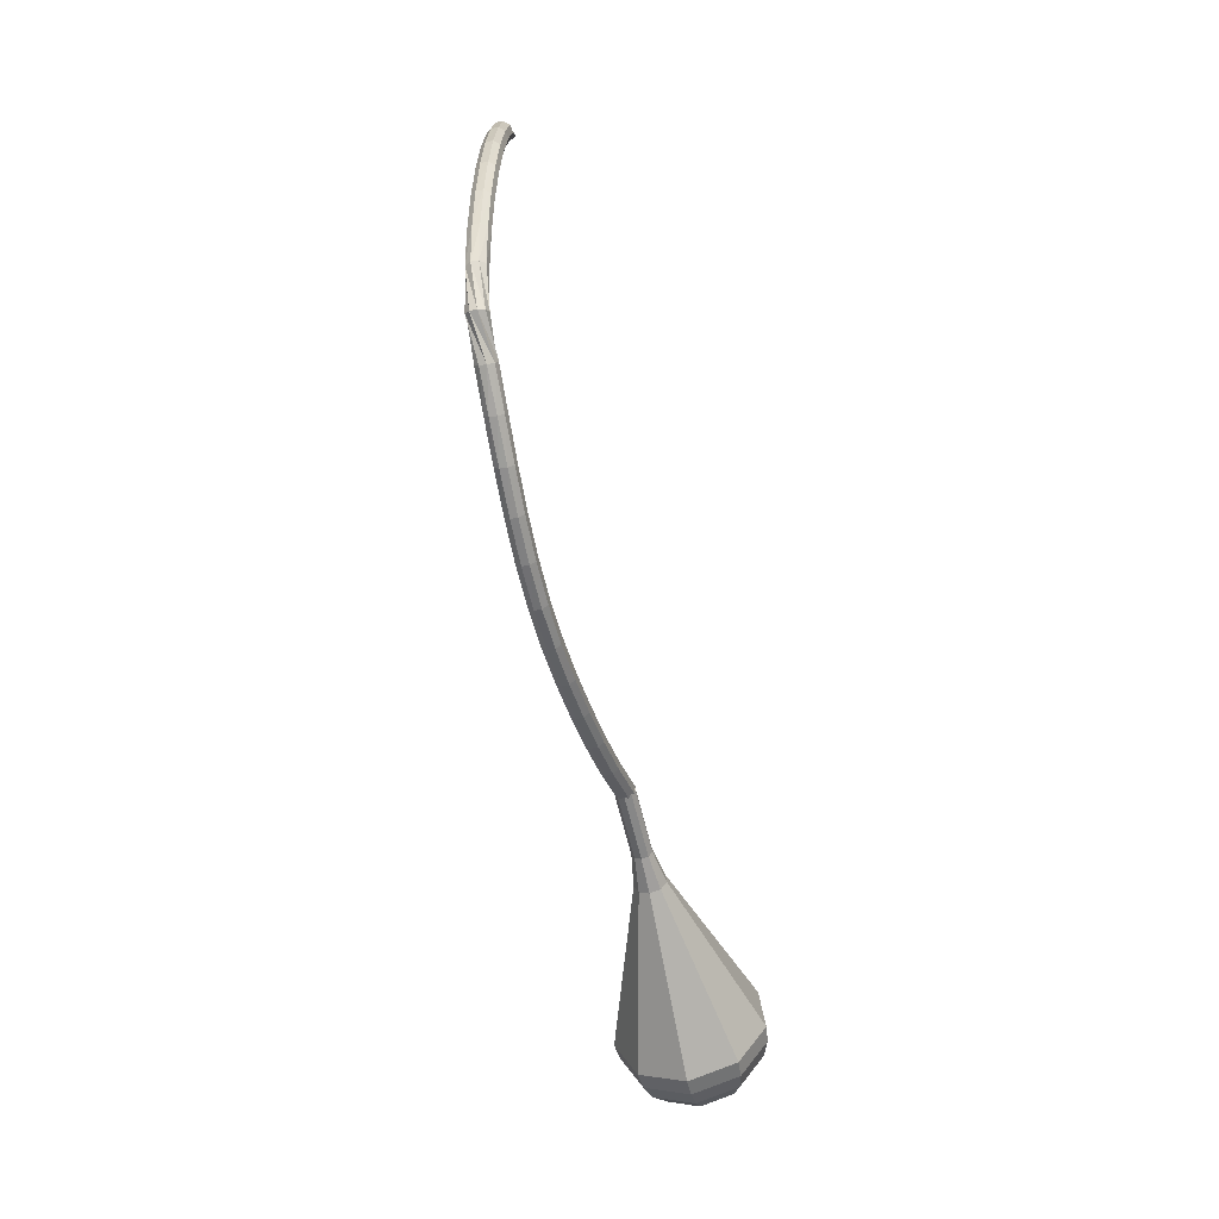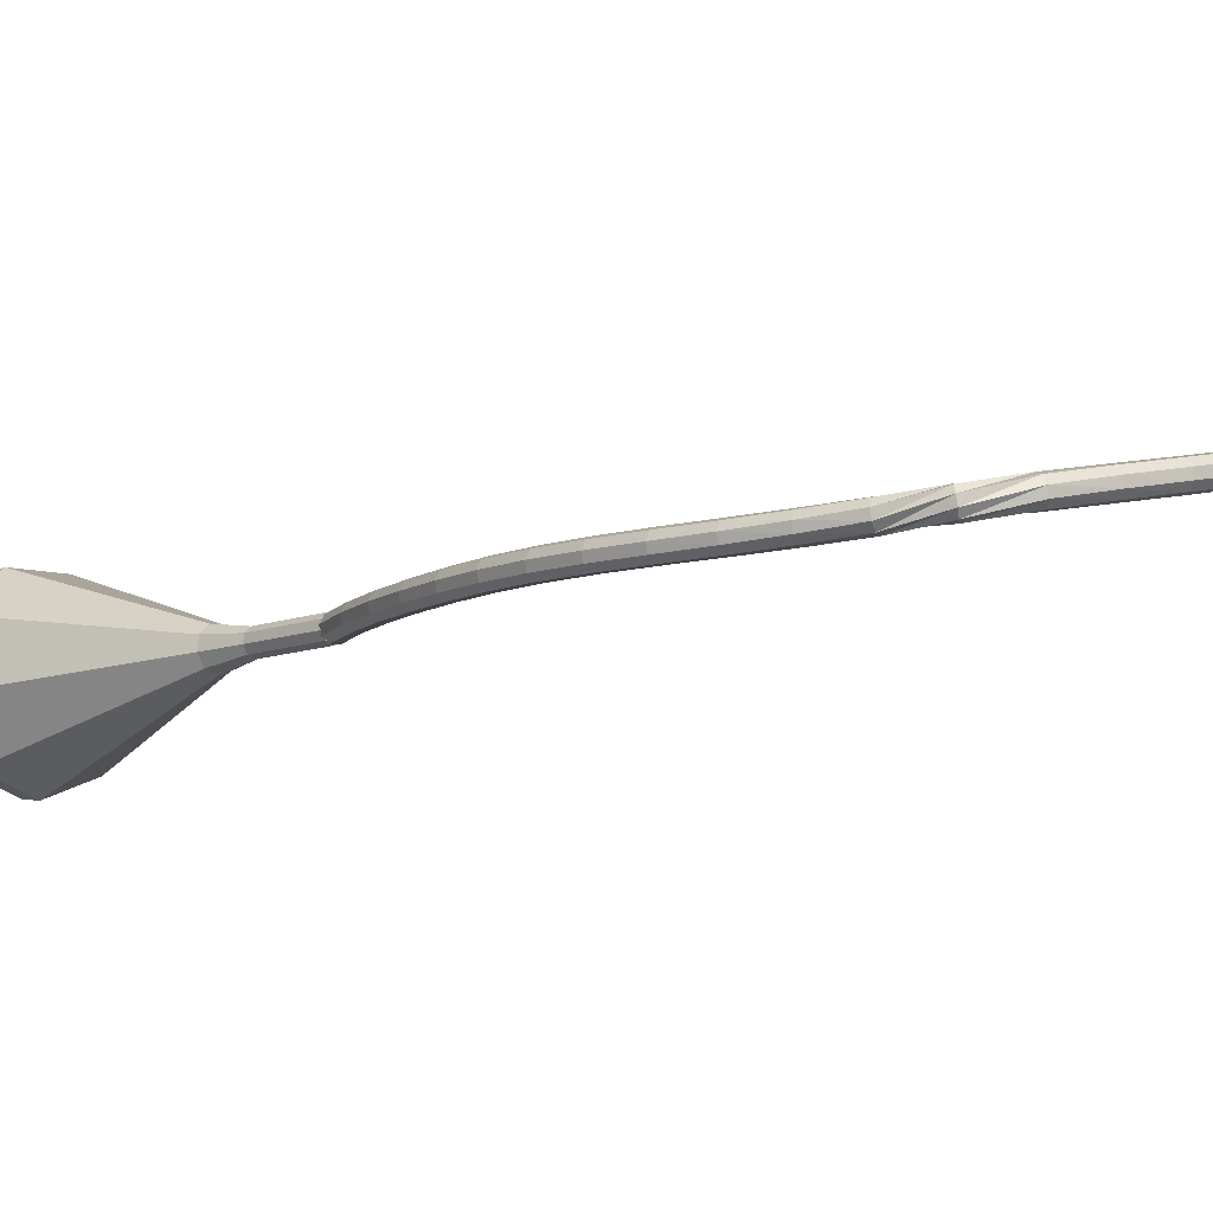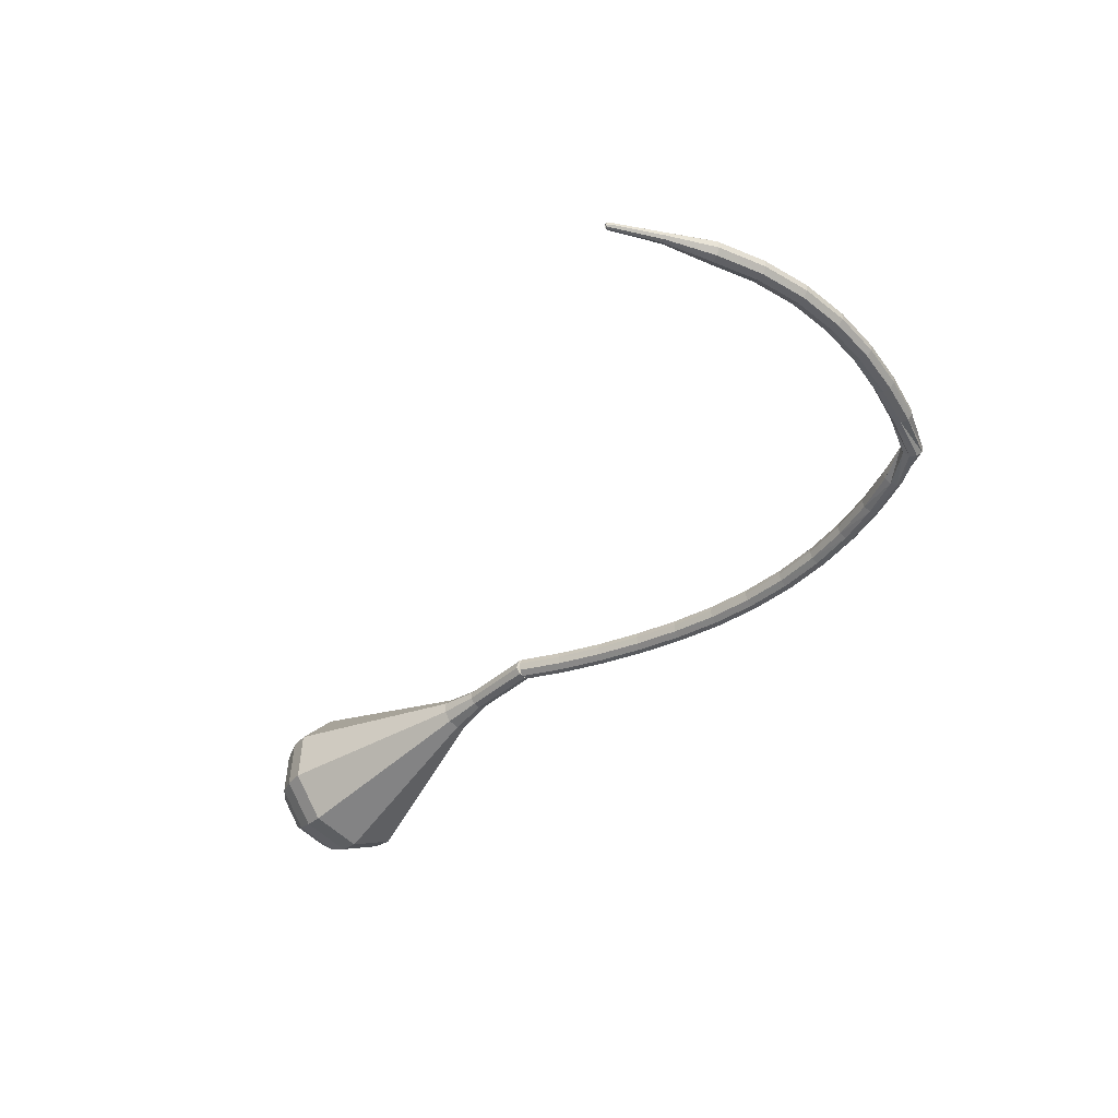
<metadata>
{"format":"obj","ext":"obj","renderer":"f3d","projection":"perspective","resolution":1024,"background":"white","views":[{"elev":-10.5,"azim":-29.3,"up":"+Z"},{"elev":-49.8,"azim":-87.4,"up":"+Y"},{"elev":41.6,"azim":-128.9,"up":"+Z"}]}
</metadata>
<code>
g tube1
v 118.8 117.9 99.66
v 118.8 117.5 99.06
v 119.1 117 98.75
v 119.6 116.5 98.86
v 120 116.3 99.34
v 120.2 116.5 99.97
v 120.1 117 100.5
v 119.7 117.5 100.6
v 119.2 117.9 100.3
v 118.8 117.9 99.66
v 115.7 115.2 101.4
v 115.7 114.9 100.8
v 116 114.3 100.5
v 116.5 113.8 100.6
v 116.9 113.7 101.1
v 117.1 113.8 101.7
v 117 114.3 102.2
v 116.6 114.8 102.3
v 116.1 115.2 102
v 115.7 115.2 101.4
v 112.7 112.5 103.3
v 112.7 112.1 102.7
v 113 111.6 102.4
v 113.5 111.1 102.5
v 113.9 111 103
v 114.1 111.2 103.6
v 114 111.6 104
v 113.6 112.2 104.1
v 113.1 112.5 103.8
v 112.7 112.5 103.3
v 109.8 109.9 105.3
v 109.8 109.5 104.8
v 110.1 108.9 104.5
v 110.6 108.5 104.6
v 111 108.3 105
v 111.3 108.5 105.6
v 111.2 109 106.1
v 110.8 109.6 106.2
v 110.2 109.9 105.9
v 109.8 109.9 105.3
v 107.1 107.3 107.5
v 107 106.9 107
v 107.3 106.4 106.7
v 107.8 105.9 106.8
v 108.3 105.8 107.3
v 108.5 106 107.8
v 108.5 106.5 108.3
v 108 107.1 108.4
v 107.5 107.4 108.1
v 107.1 107.3 107.5
v 104.5 104.9 110
v 104.4 104.5 109.5
v 104.6 103.9 109.2
v 105.1 103.5 109.3
v 105.7 103.4 109.7
v 106 103.6 110.2
v 105.9 104.2 110.7
v 105.5 104.7 110.8
v 104.9 105 110.5
v 104.5 104.9 110
v 102 102.6 112.7
v 101.9 102.2 112.2
v 102.1 101.6 111.9
v 102.7 101.1 112
v 103.2 101.1 112.4
v 103.5 101.4 112.9
v 103.5 101.9 113.3
v 103.1 102.5 113.4
v 102.5 102.8 113.1
v 102 102.6 112.7
v 99.81 100.5 115.6
v 99.63 100 115.2
v 99.86 99.4 115
v 100.4 98.98 115
v 101 98.92 115.4
v 101.3 99.26 115.9
v 101.3 99.84 116.2
v 100.9 100.4 116.3
v 100.3 100.6 116.1
v 99.81 100.5 115.6
v 97.8 98.57 118.9
v 97.59 98.05 118.5
v 97.8 97.44 118.3
v 98.33 97.01 118.3
v 98.94 96.98 118.7
v 99.33 97.35 119.1
v 99.33 97.95 119.4
v 98.93 98.51 119.5
v 98.33 98.75 119.3
v 97.8 98.57 118.9
v 96.06 96.95 122.3
v 95.81 96.41 122
v 95.98 95.78 121.8
v 96.51 95.34 121.8
v 97.13 95.31 122.1
v 97.57 95.7 122.5
v 97.6 96.32 122.8
v 97.23 96.89 122.8
v 96.62 97.14 122.7
v 96.06 96.95 122.3
v 94.58 95.69 125.9
v 94.27 95.15 125.6
v 94.4 94.5 125.5
v 94.9 94.03 125.5
v 95.54 93.98 125.7
v 96.02 94.36 126.1
v 96.12 95 126.3
v 95.78 95.59 126.3
v 95.18 95.86 126.2
v 94.58 95.69 125.9
v 93.33 94.78 129.6
v 92.96 94.26 129.3
v 93.03 93.59 129.2
v 93.49 93.09 129.2
v 94.14 92.99 129.4
v 94.67 93.34 129.7
v 94.83 93.98 129.9
v 94.55 94.6 129.9
v 93.95 94.92 129.8
v 93.33 94.78 129.6
v 93.44 93.93 133.3
v 92.83 94.24 133.2
v 92.16 94.08 133.2
v 91.75 93.53 133.2
v 91.79 92.85 133.2
v 92.26 92.36 133.3
v 92.93 92.28 133.4
v 93.5 92.65 133.4
v 93.7 93.31 133.4
v 93.44 93.93 133.3
v 94.17 94.14 137.4
v 94.23 94.77 137.2
v 93.84 95.32 137
v 93.19 95.53 137.1
v 92.58 95.3 137.3
v 92.3 94.75 137.6
v 92.47 94.12 137.8
v 93.02 93.71 137.8
v 93.69 93.72 137.7
v 94.17 94.14 137.4
v 95.12 95.77 141.1
v 95.21 96.37 140.8
v 94.85 96.93 140.6
v 94.22 97.19 140.7
v 93.61 97.04 140.9
v 93.31 96.53 141.3
v 93.45 95.92 141.6
v 93.97 95.48 141.6
v 94.63 95.42 141.4
v 95.12 95.77 141.1
v 96.35 97.72 144.7
v 96.43 98.29 144.3
v 96.08 98.84 144.1
v 95.47 99.12 144.2
v 94.87 99.01 144.5
v 94.57 98.54 144.9
v 94.71 97.95 145.2
v 95.22 97.5 145.3
v 95.87 97.41 145.1
v 96.35 97.72 144.7
v 97.85 100 148.1
v 97.92 100.5 147.7
v 97.56 101.1 147.4
v 96.95 101.4 147.5
v 96.37 101.3 147.9
v 96.09 100.9 148.3
v 96.25 100.3 148.7
v 96.77 99.86 148.8
v 97.4 99.75 148.5
v 97.85 100 148.1
v 99.61 102.7 151.2
v 99.64 103.2 150.7
v 99.26 103.7 150.4
v 98.66 104 150.5
v 98.1 103.9 150.9
v 97.87 103.6 151.4
v 98.05 103 151.8
v 98.57 102.6 151.9
v 99.19 102.5 151.6
v 99.61 102.7 151.2
v 101.6 105.7 153.8
v 101.6 106.1 153.2
v 101.2 106.6 152.9
v 100.6 106.9 153
v 100 106.9 153.5
v 99.84 106.6 154
v 100.1 106.1 154.5
v 100.6 105.7 154.6
v 101.2 105.5 154.3
v 101.6 105.7 153.8
v 103.7 109 155.9
v 103.6 109.4 155.3
v 103.2 109.8 155
v 102.6 110.2 155.1
v 102.1 110.2 155.6
v 102 110 156.2
v 102.2 109.5 156.7
v 102.8 109.1 156.8
v 103.4 108.9 156.5
v 103.7 109 155.9
v 105.5 112.9 157.6
v 105.5 113 157.3
v 105.3 113.3 157.2
v 105 113.4 157.2
v 104.8 113.5 157.5
v 104.7 113.4 157.8
v 104.8 113.2 158
v 105.1 113 158.1
v 105.4 112.9 157.9
v 105.5 112.9 157.6
v 107.8 116.7 159
v 107.8 116.8 158.8
v 107.7 117 158.7
v 107.5 117.1 158.8
v 107.3 117.1 158.9
v 107.3 117 159.1
v 107.4 116.9 159.3
v 107.5 116.8 159.3
v 107.7 116.7 159.2
v 107.8 116.7 159
v 107.9 117 159.1
v 107.9 117.1 159
v 107.8 117.2 158.9
v 107.7 117.2 158.9
v 107.6 117.3 159
v 107.6 117.2 159.2
v 107.6 117.2 159.3
v 107.7 117.1 159.3
v 107.8 117 159.2
v 107.9 117 159.1
f 1 2 12
f 12 11 1
f 2 3 13
f 13 12 2
f 3 4 14
f 14 13 3
f 4 5 15
f 15 14 4
f 5 6 16
f 16 15 5
f 6 7 17
f 17 16 6
f 7 8 18
f 18 17 7
f 8 9 19
f 19 18 8
f 9 10 20
f 20 19 9
f 11 12 22
f 22 21 11
f 12 13 23
f 23 22 12
f 13 14 24
f 24 23 13
f 14 15 25
f 25 24 14
f 15 16 26
f 26 25 15
f 16 17 27
f 27 26 16
f 17 18 28
f 28 27 17
f 18 19 29
f 29 28 18
f 19 20 30
f 30 29 19
f 21 22 32
f 32 31 21
f 22 23 33
f 33 32 22
f 23 24 34
f 34 33 23
f 24 25 35
f 35 34 24
f 25 26 36
f 36 35 25
f 26 27 37
f 37 36 26
f 27 28 38
f 38 37 27
f 28 29 39
f 39 38 28
f 29 30 40
f 40 39 29
f 31 32 42
f 42 41 31
f 32 33 43
f 43 42 32
f 33 34 44
f 44 43 33
f 34 35 45
f 45 44 34
f 35 36 46
f 46 45 35
f 36 37 47
f 47 46 36
f 37 38 48
f 48 47 37
f 38 39 49
f 49 48 38
f 39 40 50
f 50 49 39
f 41 42 52
f 52 51 41
f 42 43 53
f 53 52 42
f 43 44 54
f 54 53 43
f 44 45 55
f 55 54 44
f 45 46 56
f 56 55 45
f 46 47 57
f 57 56 46
f 47 48 58
f 58 57 47
f 48 49 59
f 59 58 48
f 49 50 60
f 60 59 49
f 51 52 62
f 62 61 51
f 52 53 63
f 63 62 52
f 53 54 64
f 64 63 53
f 54 55 65
f 65 64 54
f 55 56 66
f 66 65 55
f 56 57 67
f 67 66 56
f 57 58 68
f 68 67 57
f 58 59 69
f 69 68 58
f 59 60 70
f 70 69 59
f 61 62 72
f 72 71 61
f 62 63 73
f 73 72 62
f 63 64 74
f 74 73 63
f 64 65 75
f 75 74 64
f 65 66 76
f 76 75 65
f 66 67 77
f 77 76 66
f 67 68 78
f 78 77 67
f 68 69 79
f 79 78 68
f 69 70 80
f 80 79 69
f 71 72 82
f 82 81 71
f 72 73 83
f 83 82 72
f 73 74 84
f 84 83 73
f 74 75 85
f 85 84 74
f 75 76 86
f 86 85 75
f 76 77 87
f 87 86 76
f 77 78 88
f 88 87 77
f 78 79 89
f 89 88 78
f 79 80 90
f 90 89 79
f 81 82 92
f 92 91 81
f 82 83 93
f 93 92 82
f 83 84 94
f 94 93 83
f 84 85 95
f 95 94 84
f 85 86 96
f 96 95 85
f 86 87 97
f 97 96 86
f 87 88 98
f 98 97 87
f 88 89 99
f 99 98 88
f 89 90 100
f 100 99 89
f 91 92 102
f 102 101 91
f 92 93 103
f 103 102 92
f 93 94 104
f 104 103 93
f 94 95 105
f 105 104 94
f 95 96 106
f 106 105 95
f 96 97 107
f 107 106 96
f 97 98 108
f 108 107 97
f 98 99 109
f 109 108 98
f 99 100 110
f 110 109 99
f 101 102 112
f 112 111 101
f 102 103 113
f 113 112 102
f 103 104 114
f 114 113 103
f 104 105 115
f 115 114 104
f 105 106 116
f 116 115 105
f 106 107 117
f 117 116 106
f 107 108 118
f 118 117 107
f 108 109 119
f 119 118 108
f 109 110 120
f 120 119 109
f 111 112 122
f 122 121 111
f 112 113 123
f 123 122 112
f 113 114 124
f 124 123 113
f 114 115 125
f 125 124 114
f 115 116 126
f 126 125 115
f 116 117 127
f 127 126 116
f 117 118 128
f 128 127 117
f 118 119 129
f 129 128 118
f 119 120 130
f 130 129 119
f 121 122 132
f 132 131 121
f 122 123 133
f 133 132 122
f 123 124 134
f 134 133 123
f 124 125 135
f 135 134 124
f 125 126 136
f 136 135 125
f 126 127 137
f 137 136 126
f 127 128 138
f 138 137 127
f 128 129 139
f 139 138 128
f 129 130 140
f 140 139 129
f 131 132 142
f 142 141 131
f 132 133 143
f 143 142 132
f 133 134 144
f 144 143 133
f 134 135 145
f 145 144 134
f 135 136 146
f 146 145 135
f 136 137 147
f 147 146 136
f 137 138 148
f 148 147 137
f 138 139 149
f 149 148 138
f 139 140 150
f 150 149 139
f 141 142 152
f 152 151 141
f 142 143 153
f 153 152 142
f 143 144 154
f 154 153 143
f 144 145 155
f 155 154 144
f 145 146 156
f 156 155 145
f 146 147 157
f 157 156 146
f 147 148 158
f 158 157 147
f 148 149 159
f 159 158 148
f 149 150 160
f 160 159 149
f 151 152 162
f 162 161 151
f 152 153 163
f 163 162 152
f 153 154 164
f 164 163 153
f 154 155 165
f 165 164 154
f 155 156 166
f 166 165 155
f 156 157 167
f 167 166 156
f 157 158 168
f 168 167 157
f 158 159 169
f 169 168 158
f 159 160 170
f 170 169 159
f 161 162 172
f 172 171 161
f 162 163 173
f 173 172 162
f 163 164 174
f 174 173 163
f 164 165 175
f 175 174 164
f 165 166 176
f 176 175 165
f 166 167 177
f 177 176 166
f 167 168 178
f 178 177 167
f 168 169 179
f 179 178 168
f 169 170 180
f 180 179 169
f 171 172 182
f 182 181 171
f 172 173 183
f 183 182 172
f 173 174 184
f 184 183 173
f 174 175 185
f 185 184 174
f 175 176 186
f 186 185 175
f 176 177 187
f 187 186 176
f 177 178 188
f 188 187 177
f 178 179 189
f 189 188 178
f 179 180 190
f 190 189 179
f 181 182 192
f 192 191 181
f 182 183 193
f 193 192 182
f 183 184 194
f 194 193 183
f 184 185 195
f 195 194 184
f 185 186 196
f 196 195 185
f 186 187 197
f 197 196 186
f 187 188 198
f 198 197 187
f 188 189 199
f 199 198 188
f 189 190 200
f 200 199 189
f 191 192 202
f 202 201 191
f 192 193 203
f 203 202 192
f 193 194 204
f 204 203 193
f 194 195 205
f 205 204 194
f 195 196 206
f 206 205 195
f 196 197 207
f 207 206 196
f 197 198 208
f 208 207 197
f 198 199 209
f 209 208 198
f 199 200 210
f 210 209 199
f 201 202 212
f 212 211 201
f 202 203 213
f 213 212 202
f 203 204 214
f 214 213 203
f 204 205 215
f 215 214 204
f 205 206 216
f 216 215 205
f 206 207 217
f 217 216 206
f 207 208 218
f 218 217 207
f 208 209 219
f 219 218 208
f 209 210 220
f 220 219 209
f 211 212 222
f 222 221 211
f 212 213 223
f 223 222 212
f 213 214 224
f 224 223 213
f 214 215 225
f 225 224 214
f 215 216 226
f 226 225 215
f 216 217 227
f 227 226 216
f 217 218 228
f 228 227 217
f 218 219 229
f 229 228 218
f 219 220 230
f 230 229 219
v 118.9 117.9 99.66
v 118.6 117.4 99.25
v 118.8 116.8 99.03
v 119.3 116.3 99.1
v 119.8 116.2 99.44
v 120.3 116.5 99.88
v 120.3 117.1 100.2
v 120 117.7 100.3
v 119.4 118 100.1
v 118.9 117.9 99.66
v 120.2 116.4 99.66
v 119.7 116.2 99.22
v 119.1 116.5 98.98
v 118.7 117.1 99.06
v 118.7 117.6 99.42
v 119.1 118 99.89
v 119.6 117.9 100.3
v 120.1 117.5 100.3
v 120.4 116.9 100.1
v 120.2 116.4 99.66
v 122 118 97.08
v 121.5 117.8 96.64
v 120.9 118.1 96.4
v 120.5 118.7 96.48
v 120.5 119.3 96.84
v 120.9 119.6 97.31
v 121.4 119.5 97.67
v 122 119.1 97.75
v 122.2 118.5 97.52
v 122 118 97.08
v 123.8 119.6 94.49
v 123.3 119.5 94.05
v 122.7 119.7 93.82
v 122.3 120.3 93.9
v 122.3 120.9 94.26
v 122.7 121.2 94.73
v 123.3 121.1 95.09
v 123.8 120.7 95.17
v 124 120.1 94.93
v 123.8 119.6 94.49
v 126 120.8 91.91
v 125.2 120.5 91.21
v 124.3 121 90.84
v 123.7 121.9 90.96
v 123.6 122.8 91.54
v 124.2 123.3 92.28
v 125.2 123.2 92.86
v 126 122.5 92.99
v 126.3 121.5 92.61
v 126 120.8 91.91
v 128.6 121.5 89.33
v 127.2 121.1 88.11
v 125.6 121.9 87.46
v 124.5 123.4 87.68
v 124.5 125 88.68
v 125.5 126 89.98
v 127.1 125.8 90.97
v 128.6 124.5 91.2
v 129.1 122.8 90.55
v 128.6 121.5 89.33
v 133.8 122.9 84.16
v 131.2 122.2 81.9
v 128.2 123.7 80.7
v 126.2 126.5 81.12
v 126.2 129.5 82.96
v 128.1 131.2 85.37
v 131.1 130.9 87.21
v 133.7 128.6 87.63
v 134.8 125.4 86.43
v 133.8 122.9 84.16
v 139 124.4 79
v 135.2 123.4 75.7
v 130.8 125.5 73.94
v 128 129.7 74.55
v 127.9 134 77.24
v 130.7 136.5 80.76
v 135 135.9 83.45
v 138.9 132.6 84.06
v 140.4 128 82.3
v 139 124.4 79
v 139.8 125.4 77.63
v 136.1 124.4 74.44
v 131.9 126.4 72.74
v 129.1 130.5 73.33
v 129.1 134.8 75.93
v 131.8 137.2 79.33
v 136 136.6 81.94
v 139.7 133.4 82.53
v 141.2 129 80.83
v 139.8 125.4 77.63
v 140.2 126.8 76.27
v 136.9 126 73.41
v 133.2 127.8 71.89
v 130.7 131.4 72.42
v 130.7 135.2 74.75
v 133.1 137.3 77.79
v 136.8 136.9 80.12
v 140.2 134 80.65
v 141.5 130 79.12
v 140.2 126.8 76.27
v 140.2 128.8 74.9
v 137.7 128.2 72.72
v 134.8 129.5 71.56
v 132.9 132.3 71.96
v 132.9 135.2 73.74
v 134.7 136.9 76.06
v 137.6 136.5 77.84
v 140.1 134.3 78.24
v 141.1 131.3 77.08
v 140.2 128.8 74.9
v 139.8 130.3 74.22
v 137.9 129.8 72.62
v 135.8 130.8 71.77
v 134.4 132.8 72.06
v 134.4 134.9 73.37
v 135.8 136.1 75.07
v 137.9 135.9 76.37
v 139.7 134.2 76.66
v 140.5 132 75.81
v 139.8 130.3 74.22
v 137.8 133.4 73.53
v 137.8 133.4 73.53
v 137.8 133.4 73.53
v 137.8 133.4 73.53
v 137.8 133.4 73.53
v 137.8 133.4 73.53
v 137.8 133.4 73.53
v 137.8 133.4 73.53
v 137.8 133.4 73.53
v 137.8 133.4 73.53
f 231 232 242
f 242 241 231
f 232 233 243
f 243 242 232
f 233 234 244
f 244 243 233
f 234 235 245
f 245 244 234
f 235 236 246
f 246 245 235
f 236 237 247
f 247 246 236
f 237 238 248
f 248 247 237
f 238 239 249
f 249 248 238
f 239 240 250
f 250 249 239
f 241 242 252
f 252 251 241
f 242 243 253
f 253 252 242
f 243 244 254
f 254 253 243
f 244 245 255
f 255 254 244
f 245 246 256
f 256 255 245
f 246 247 257
f 257 256 246
f 247 248 258
f 258 257 247
f 248 249 259
f 259 258 248
f 249 250 260
f 260 259 249
f 251 252 262
f 262 261 251
f 252 253 263
f 263 262 252
f 253 254 264
f 264 263 253
f 254 255 265
f 265 264 254
f 255 256 266
f 266 265 255
f 256 257 267
f 267 266 256
f 257 258 268
f 268 267 257
f 258 259 269
f 269 268 258
f 259 260 270
f 270 269 259
f 261 262 272
f 272 271 261
f 262 263 273
f 273 272 262
f 263 264 274
f 274 273 263
f 264 265 275
f 275 274 264
f 265 266 276
f 276 275 265
f 266 267 277
f 277 276 266
f 267 268 278
f 278 277 267
f 268 269 279
f 279 278 268
f 269 270 280
f 280 279 269
f 271 272 282
f 282 281 271
f 272 273 283
f 283 282 272
f 273 274 284
f 284 283 273
f 274 275 285
f 285 284 274
f 275 276 286
f 286 285 275
f 276 277 287
f 287 286 276
f 277 278 288
f 288 287 277
f 278 279 289
f 289 288 278
f 279 280 290
f 290 289 279
f 281 282 292
f 292 291 281
f 282 283 293
f 293 292 282
f 283 284 294
f 294 293 283
f 284 285 295
f 295 294 284
f 285 286 296
f 296 295 285
f 286 287 297
f 297 296 286
f 287 288 298
f 298 297 287
f 288 289 299
f 299 298 288
f 289 290 300
f 300 299 289
f 291 292 302
f 302 301 291
f 292 293 303
f 303 302 292
f 293 294 304
f 304 303 293
f 294 295 305
f 305 304 294
f 295 296 306
f 306 305 295
f 296 297 307
f 307 306 296
f 297 298 308
f 308 307 297
f 298 299 309
f 309 308 298
f 299 300 310
f 310 309 299
f 301 302 312
f 312 311 301
f 302 303 313
f 313 312 302
f 303 304 314
f 314 313 303
f 304 305 315
f 315 314 304
f 305 306 316
f 316 315 305
f 306 307 317
f 317 316 306
f 307 308 318
f 318 317 307
f 308 309 319
f 319 318 308
f 309 310 320
f 320 319 309
f 311 312 322
f 322 321 311
f 312 313 323
f 323 322 312
f 313 314 324
f 324 323 313
f 314 315 325
f 325 324 314
f 315 316 326
f 326 325 315
f 316 317 327
f 327 326 316
f 317 318 328
f 328 327 317
f 318 319 329
f 329 328 318
f 319 320 330
f 330 329 319
f 321 322 332
f 332 331 321
f 322 323 333
f 333 332 322
f 323 324 334
f 334 333 323
f 324 325 335
f 335 334 324
f 325 326 336
f 336 335 325
f 326 327 337
f 337 336 326
f 327 328 338
f 338 337 327
f 328 329 339
f 339 338 328
f 329 330 340
f 340 339 329
f 331 332 342
f 342 341 331
f 332 333 343
f 343 342 332
f 333 334 344
f 344 343 333
f 334 335 345
f 345 344 334
f 335 336 346
f 346 345 335
f 336 337 347
f 347 346 336
f 337 338 348
f 348 347 337
f 338 339 349
f 349 348 338
f 339 340 350
f 350 349 339
f 341 342 352
f 352 351 341
f 342 343 353
f 353 352 342
f 343 344 354
f 354 353 343
f 344 345 355
f 355 354 344
f 345 346 356
f 356 355 345
f 346 347 357
f 357 356 346
f 347 348 358
f 358 357 347
f 348 349 359
f 359 358 348
f 349 350 360
f 360 359 349

</code>
